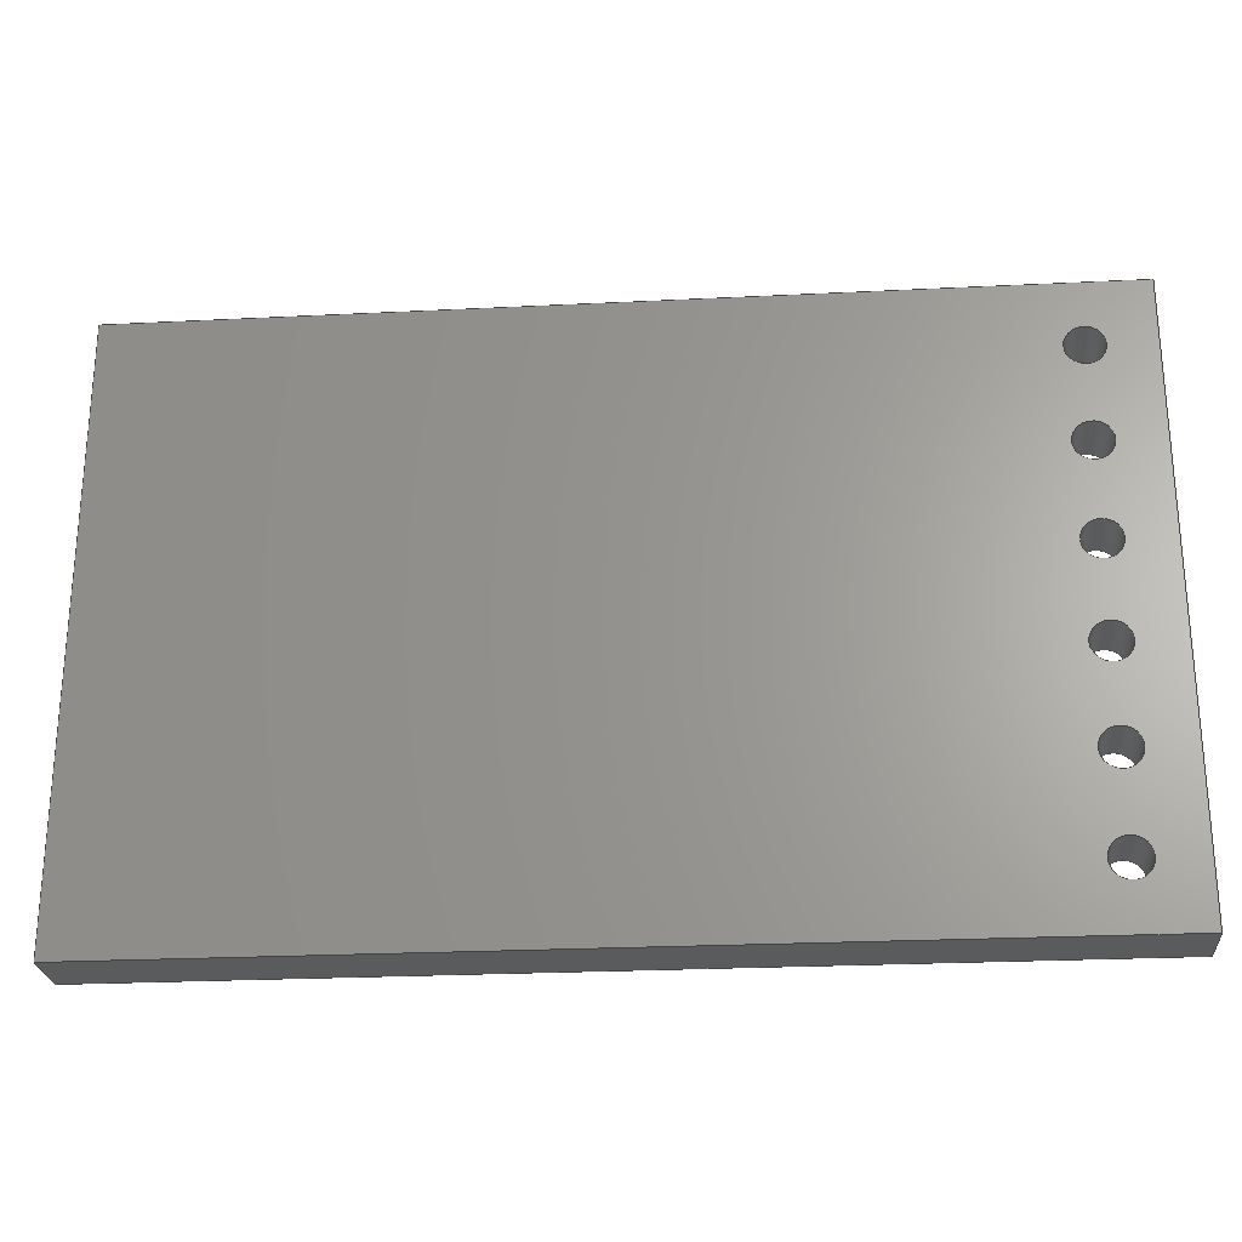
<metadata>
{"format":"step","ext":"step","renderer":"f3d","projection":"perspective","resolution":1024,"background":"white","views":[{"elev":-25.2,"azim":-175.4,"up":"+Y"}]}
</metadata>
<code>
ISO-10303-21;
DATA;
#1=MECHANICAL_DESIGN_GEOMETRIC_PRESENTATION_REPRESENTATION('',(#8),#422);
#2=ITEM_DEFINED_TRANSFORMATION($,$,#254,#279);
#3=(
REPRESENTATION_RELATIONSHIP($,$,#433,#432)
REPRESENTATION_RELATIONSHIP_WITH_TRANSFORMATION(#2)
SHAPE_REPRESENTATION_RELATIONSHIP()
);
#4=CONTEXT_DEPENDENT_SHAPE_REPRESENTATION(#3,#431);
#5=NEXT_ASSEMBLY_USAGE_OCCURRENCE('Component1:1','Component1:1',
'Component1:1',#435,#436,'Component1:1');
#6=SHAPE_REPRESENTATION_RELATIONSHIP('SRR','None',#433,#7);
#7=ADVANCED_BREP_SHAPE_REPRESENTATION('',(#9),#421);
#8=STYLED_ITEM('',(#446),#9);
#9=MANIFOLD_SOLID_BREP('Body1',#240);
#10=FACE_BOUND('',#51,.T.);
#11=FACE_BOUND('',#52,.T.);
#12=FACE_BOUND('',#53,.T.);
#13=FACE_BOUND('',#54,.T.);
#14=FACE_BOUND('',#55,.T.);
#15=FACE_BOUND('',#56,.T.);
#16=FACE_BOUND('',#58,.T.);
#17=FACE_BOUND('',#59,.T.);
#18=FACE_BOUND('',#60,.T.);
#19=FACE_BOUND('',#61,.T.);
#20=FACE_BOUND('',#62,.T.);
#21=FACE_BOUND('',#63,.T.);
#22=PLANE('',#273);
#23=PLANE('',#274);
#24=PLANE('',#275);
#25=PLANE('',#276);
#26=PLANE('',#277);
#27=PLANE('',#278);
#28=FACE_OUTER_BOUND('',#40,.T.);
#29=FACE_OUTER_BOUND('',#41,.T.);
#30=FACE_OUTER_BOUND('',#42,.T.);
#31=FACE_OUTER_BOUND('',#43,.T.);
#32=FACE_OUTER_BOUND('',#44,.T.);
#33=FACE_OUTER_BOUND('',#45,.T.);
#34=FACE_OUTER_BOUND('',#46,.T.);
#35=FACE_OUTER_BOUND('',#47,.T.);
#36=FACE_OUTER_BOUND('',#48,.T.);
#37=FACE_OUTER_BOUND('',#49,.T.);
#38=FACE_OUTER_BOUND('',#50,.T.);
#39=FACE_OUTER_BOUND('',#57,.T.);
#40=EDGE_LOOP('',(#162,#163,#164,#165));
#41=EDGE_LOOP('',(#166,#167,#168,#169));
#42=EDGE_LOOP('',(#170,#171,#172,#173));
#43=EDGE_LOOP('',(#174,#175,#176,#177));
#44=EDGE_LOOP('',(#178,#179,#180,#181));
#45=EDGE_LOOP('',(#182,#183,#184,#185));
#46=EDGE_LOOP('',(#186,#187,#188,#189));
#47=EDGE_LOOP('',(#190,#191,#192,#193));
#48=EDGE_LOOP('',(#194,#195,#196,#197));
#49=EDGE_LOOP('',(#198,#199,#200,#201));
#50=EDGE_LOOP('',(#202,#203,#204,#205));
#51=EDGE_LOOP('',(#206));
#52=EDGE_LOOP('',(#207));
#53=EDGE_LOOP('',(#208));
#54=EDGE_LOOP('',(#209));
#55=EDGE_LOOP('',(#210));
#56=EDGE_LOOP('',(#211));
#57=EDGE_LOOP('',(#212,#213,#214,#215));
#58=EDGE_LOOP('',(#216));
#59=EDGE_LOOP('',(#217));
#60=EDGE_LOOP('',(#218));
#61=EDGE_LOOP('',(#219));
#62=EDGE_LOOP('',(#220));
#63=EDGE_LOOP('',(#221));
#64=LINE('',#358,#82);
#65=LINE('',#364,#83);
#66=LINE('',#370,#84);
#67=LINE('',#376,#85);
#68=LINE('',#382,#86);
#69=LINE('',#388,#87);
#70=LINE('',#393,#88);
#71=LINE('',#395,#89);
#72=LINE('',#397,#90);
#73=LINE('',#398,#91);
#74=LINE('',#401,#92);
#75=LINE('',#403,#93);
#76=LINE('',#404,#94);
#77=LINE('',#407,#95);
#78=LINE('',#409,#96);
#79=LINE('',#410,#97);
#80=LINE('',#412,#98);
#81=LINE('',#413,#99);
#82=VECTOR('',#288,0.508);
#83=VECTOR('',#295,0.508);
#84=VECTOR('',#302,0.508);
#85=VECTOR('',#309,0.508);
#86=VECTOR('',#316,0.508);
#87=VECTOR('',#323,0.508);
#88=VECTOR('',#328,10);
#89=VECTOR('',#329,10);
#90=VECTOR('',#330,10);
#91=VECTOR('',#331,10);
#92=VECTOR('',#334,10);
#93=VECTOR('',#335,10);
#94=VECTOR('',#336,10);
#95=VECTOR('',#339,10);
#96=VECTOR('',#340,10);
#97=VECTOR('',#341,10);
#98=VECTOR('',#344,10);
#99=VECTOR('',#345,10);
#100=CIRCLE('',#256,0.508);
#101=CIRCLE('',#257,0.508);
#102=CIRCLE('',#259,0.508);
#103=CIRCLE('',#260,0.508);
#104=CIRCLE('',#262,0.508);
#105=CIRCLE('',#263,0.508);
#106=CIRCLE('',#265,0.508);
#107=CIRCLE('',#266,0.508);
#108=CIRCLE('',#268,0.508);
#109=CIRCLE('',#269,0.508);
#110=CIRCLE('',#271,0.508);
#111=CIRCLE('',#272,0.508);
#112=VERTEX_POINT('',#355);
#113=VERTEX_POINT('',#357);
#114=VERTEX_POINT('',#361);
#115=VERTEX_POINT('',#363);
#116=VERTEX_POINT('',#367);
#117=VERTEX_POINT('',#369);
#118=VERTEX_POINT('',#373);
#119=VERTEX_POINT('',#375);
#120=VERTEX_POINT('',#379);
#121=VERTEX_POINT('',#381);
#122=VERTEX_POINT('',#385);
#123=VERTEX_POINT('',#387);
#124=VERTEX_POINT('',#391);
#125=VERTEX_POINT('',#392);
#126=VERTEX_POINT('',#394);
#127=VERTEX_POINT('',#396);
#128=VERTEX_POINT('',#400);
#129=VERTEX_POINT('',#402);
#130=VERTEX_POINT('',#406);
#131=VERTEX_POINT('',#408);
#132=EDGE_CURVE('',#112,#112,#100,.T.);
#133=EDGE_CURVE('',#112,#113,#64,.T.);
#134=EDGE_CURVE('',#113,#113,#101,.T.);
#135=EDGE_CURVE('',#114,#114,#102,.T.);
#136=EDGE_CURVE('',#114,#115,#65,.T.);
#137=EDGE_CURVE('',#115,#115,#103,.T.);
#138=EDGE_CURVE('',#116,#116,#104,.T.);
#139=EDGE_CURVE('',#116,#117,#66,.T.);
#140=EDGE_CURVE('',#117,#117,#105,.T.);
#141=EDGE_CURVE('',#118,#118,#106,.T.);
#142=EDGE_CURVE('',#118,#119,#67,.T.);
#143=EDGE_CURVE('',#119,#119,#107,.T.);
#144=EDGE_CURVE('',#120,#120,#108,.T.);
#145=EDGE_CURVE('',#120,#121,#68,.T.);
#146=EDGE_CURVE('',#121,#121,#109,.T.);
#147=EDGE_CURVE('',#122,#122,#110,.T.);
#148=EDGE_CURVE('',#122,#123,#69,.T.);
#149=EDGE_CURVE('',#123,#123,#111,.T.);
#150=EDGE_CURVE('',#124,#125,#70,.T.);
#151=EDGE_CURVE('',#124,#126,#71,.T.);
#152=EDGE_CURVE('',#127,#126,#72,.T.);
#153=EDGE_CURVE('',#125,#127,#73,.T.);
#154=EDGE_CURVE('',#125,#128,#74,.T.);
#155=EDGE_CURVE('',#129,#127,#75,.T.);
#156=EDGE_CURVE('',#128,#129,#76,.T.);
#157=EDGE_CURVE('',#128,#130,#77,.T.);
#158=EDGE_CURVE('',#131,#129,#78,.T.);
#159=EDGE_CURVE('',#130,#131,#79,.T.);
#160=EDGE_CURVE('',#130,#124,#80,.T.);
#161=EDGE_CURVE('',#126,#131,#81,.T.);
#162=ORIENTED_EDGE('',*,*,#132,.F.);
#163=ORIENTED_EDGE('',*,*,#133,.T.);
#164=ORIENTED_EDGE('',*,*,#134,.T.);
#165=ORIENTED_EDGE('',*,*,#133,.F.);
#166=ORIENTED_EDGE('',*,*,#135,.F.);
#167=ORIENTED_EDGE('',*,*,#136,.T.);
#168=ORIENTED_EDGE('',*,*,#137,.T.);
#169=ORIENTED_EDGE('',*,*,#136,.F.);
#170=ORIENTED_EDGE('',*,*,#138,.F.);
#171=ORIENTED_EDGE('',*,*,#139,.T.);
#172=ORIENTED_EDGE('',*,*,#140,.T.);
#173=ORIENTED_EDGE('',*,*,#139,.F.);
#174=ORIENTED_EDGE('',*,*,#141,.F.);
#175=ORIENTED_EDGE('',*,*,#142,.T.);
#176=ORIENTED_EDGE('',*,*,#143,.T.);
#177=ORIENTED_EDGE('',*,*,#142,.F.);
#178=ORIENTED_EDGE('',*,*,#144,.F.);
#179=ORIENTED_EDGE('',*,*,#145,.T.);
#180=ORIENTED_EDGE('',*,*,#146,.T.);
#181=ORIENTED_EDGE('',*,*,#145,.F.);
#182=ORIENTED_EDGE('',*,*,#147,.F.);
#183=ORIENTED_EDGE('',*,*,#148,.T.);
#184=ORIENTED_EDGE('',*,*,#149,.T.);
#185=ORIENTED_EDGE('',*,*,#148,.F.);
#186=ORIENTED_EDGE('',*,*,#150,.F.);
#187=ORIENTED_EDGE('',*,*,#151,.T.);
#188=ORIENTED_EDGE('',*,*,#152,.F.);
#189=ORIENTED_EDGE('',*,*,#153,.F.);
#190=ORIENTED_EDGE('',*,*,#154,.F.);
#191=ORIENTED_EDGE('',*,*,#153,.T.);
#192=ORIENTED_EDGE('',*,*,#155,.F.);
#193=ORIENTED_EDGE('',*,*,#156,.F.);
#194=ORIENTED_EDGE('',*,*,#157,.F.);
#195=ORIENTED_EDGE('',*,*,#156,.T.);
#196=ORIENTED_EDGE('',*,*,#158,.F.);
#197=ORIENTED_EDGE('',*,*,#159,.F.);
#198=ORIENTED_EDGE('',*,*,#160,.F.);
#199=ORIENTED_EDGE('',*,*,#159,.T.);
#200=ORIENTED_EDGE('',*,*,#161,.F.);
#201=ORIENTED_EDGE('',*,*,#151,.F.);
#202=ORIENTED_EDGE('',*,*,#161,.T.);
#203=ORIENTED_EDGE('',*,*,#158,.T.);
#204=ORIENTED_EDGE('',*,*,#155,.T.);
#205=ORIENTED_EDGE('',*,*,#152,.T.);
#206=ORIENTED_EDGE('',*,*,#147,.T.);
#207=ORIENTED_EDGE('',*,*,#144,.T.);
#208=ORIENTED_EDGE('',*,*,#141,.T.);
#209=ORIENTED_EDGE('',*,*,#138,.T.);
#210=ORIENTED_EDGE('',*,*,#135,.T.);
#211=ORIENTED_EDGE('',*,*,#132,.T.);
#212=ORIENTED_EDGE('',*,*,#160,.T.);
#213=ORIENTED_EDGE('',*,*,#150,.T.);
#214=ORIENTED_EDGE('',*,*,#154,.T.);
#215=ORIENTED_EDGE('',*,*,#157,.T.);
#216=ORIENTED_EDGE('',*,*,#149,.F.);
#217=ORIENTED_EDGE('',*,*,#146,.F.);
#218=ORIENTED_EDGE('',*,*,#143,.F.);
#219=ORIENTED_EDGE('',*,*,#140,.F.);
#220=ORIENTED_EDGE('',*,*,#137,.F.);
#221=ORIENTED_EDGE('',*,*,#134,.F.);
#222=CYLINDRICAL_SURFACE('',#255,0.508);
#223=CYLINDRICAL_SURFACE('',#258,0.508);
#224=CYLINDRICAL_SURFACE('',#261,0.508);
#225=CYLINDRICAL_SURFACE('',#264,0.508);
#226=CYLINDRICAL_SURFACE('',#267,0.508);
#227=CYLINDRICAL_SURFACE('',#270,0.508);
#228=ADVANCED_FACE('',(#28),#222,.F.);
#229=ADVANCED_FACE('',(#29),#223,.F.);
#230=ADVANCED_FACE('',(#30),#224,.F.);
#231=ADVANCED_FACE('',(#31),#225,.F.);
#232=ADVANCED_FACE('',(#32),#226,.F.);
#233=ADVANCED_FACE('',(#33),#227,.F.);
#234=ADVANCED_FACE('',(#34),#22,.T.);
#235=ADVANCED_FACE('',(#35),#23,.T.);
#236=ADVANCED_FACE('',(#36),#24,.T.);
#237=ADVANCED_FACE('',(#37),#25,.T.);
#238=ADVANCED_FACE('',(#38,#10,#11,#12,#13,#14,#15),#26,.T.);
#239=ADVANCED_FACE('',(#39,#16,#17,#18,#19,#20,#21),#27,.F.);
#240=CLOSED_SHELL('',(#228,#229,#230,#231,#232,#233,#234,#235,#236,#237,
#238,#239));
#241=DERIVED_UNIT_ELEMENT(#243,1);
#242=DERIVED_UNIT_ELEMENT(#424,-3);
#243=(
MASS_UNIT()
NAMED_UNIT(*)
SI_UNIT(.KILO.,.GRAM.)
);
#244=DERIVED_UNIT((#241,#242));
#245=MEASURE_REPRESENTATION_ITEM('density measure',
POSITIVE_RATIO_MEASURE(7850),#244);
#246=PROPERTY_DEFINITION_REPRESENTATION(#251,#248);
#247=PROPERTY_DEFINITION_REPRESENTATION(#252,#249);
#248=REPRESENTATION('material name',(#250),#421);
#249=REPRESENTATION('density',(#245),#421);
#250=DESCRIPTIVE_REPRESENTATION_ITEM('Steel','Steel');
#251=PROPERTY_DEFINITION('material property','material name',#436);
#252=PROPERTY_DEFINITION('material property','density of part',#436);
#253=AXIS2_PLACEMENT_3D('placement',#352,#280,#281);
#254=AXIS2_PLACEMENT_3D('placement',#353,#282,#283);
#255=AXIS2_PLACEMENT_3D('',#354,#284,#285);
#256=AXIS2_PLACEMENT_3D('',#356,#286,#287);
#257=AXIS2_PLACEMENT_3D('',#359,#289,#290);
#258=AXIS2_PLACEMENT_3D('',#360,#291,#292);
#259=AXIS2_PLACEMENT_3D('',#362,#293,#294);
#260=AXIS2_PLACEMENT_3D('',#365,#296,#297);
#261=AXIS2_PLACEMENT_3D('',#366,#298,#299);
#262=AXIS2_PLACEMENT_3D('',#368,#300,#301);
#263=AXIS2_PLACEMENT_3D('',#371,#303,#304);
#264=AXIS2_PLACEMENT_3D('',#372,#305,#306);
#265=AXIS2_PLACEMENT_3D('',#374,#307,#308);
#266=AXIS2_PLACEMENT_3D('',#377,#310,#311);
#267=AXIS2_PLACEMENT_3D('',#378,#312,#313);
#268=AXIS2_PLACEMENT_3D('',#380,#314,#315);
#269=AXIS2_PLACEMENT_3D('',#383,#317,#318);
#270=AXIS2_PLACEMENT_3D('',#384,#319,#320);
#271=AXIS2_PLACEMENT_3D('',#386,#321,#322);
#272=AXIS2_PLACEMENT_3D('',#389,#324,#325);
#273=AXIS2_PLACEMENT_3D('',#390,#326,#327);
#274=AXIS2_PLACEMENT_3D('',#399,#332,#333);
#275=AXIS2_PLACEMENT_3D('',#405,#337,#338);
#276=AXIS2_PLACEMENT_3D('',#411,#342,#343);
#277=AXIS2_PLACEMENT_3D('',#414,#346,#347);
#278=AXIS2_PLACEMENT_3D('',#415,#348,#349);
#279=AXIS2_PLACEMENT_3D('',#416,#350,#351);
#280=DIRECTION('axis',(0,0,1));
#281=DIRECTION('refdir',(1,0,0));
#282=DIRECTION('axis',(0,0,1));
#283=DIRECTION('refdir',(1,0,0));
#284=DIRECTION('center_axis',(0,0,1));
#285=DIRECTION('ref_axis',(1,0,0));
#286=DIRECTION('center_axis',(0,0,-1));
#287=DIRECTION('ref_axis',(1,0,0));
#288=DIRECTION('',(0,0,-1));
#289=DIRECTION('center_axis',(0,0,-1));
#290=DIRECTION('ref_axis',(1,0,0));
#291=DIRECTION('center_axis',(0,0,1));
#292=DIRECTION('ref_axis',(1,0,0));
#293=DIRECTION('center_axis',(0,0,-1));
#294=DIRECTION('ref_axis',(1,0,0));
#295=DIRECTION('',(0,0,-1));
#296=DIRECTION('center_axis',(0,0,-1));
#297=DIRECTION('ref_axis',(1,0,0));
#298=DIRECTION('center_axis',(0,0,1));
#299=DIRECTION('ref_axis',(1,0,0));
#300=DIRECTION('center_axis',(0,0,-1));
#301=DIRECTION('ref_axis',(1,0,0));
#302=DIRECTION('',(0,0,-1));
#303=DIRECTION('center_axis',(0,0,-1));
#304=DIRECTION('ref_axis',(1,0,0));
#305=DIRECTION('center_axis',(0,0,1));
#306=DIRECTION('ref_axis',(1,0,0));
#307=DIRECTION('center_axis',(0,0,-1));
#308=DIRECTION('ref_axis',(1,0,0));
#309=DIRECTION('',(0,0,-1));
#310=DIRECTION('center_axis',(0,0,-1));
#311=DIRECTION('ref_axis',(1,0,0));
#312=DIRECTION('center_axis',(0,0,1));
#313=DIRECTION('ref_axis',(1,0,0));
#314=DIRECTION('center_axis',(0,0,-1));
#315=DIRECTION('ref_axis',(1,0,0));
#316=DIRECTION('',(0,0,-1));
#317=DIRECTION('center_axis',(0,0,-1));
#318=DIRECTION('ref_axis',(1,0,0));
#319=DIRECTION('center_axis',(0,0,1));
#320=DIRECTION('ref_axis',(1,0,0));
#321=DIRECTION('center_axis',(0,0,-1));
#322=DIRECTION('ref_axis',(1,0,0));
#323=DIRECTION('',(0,0,-1));
#324=DIRECTION('center_axis',(0,0,-1));
#325=DIRECTION('ref_axis',(1,0,0));
#326=DIRECTION('center_axis',(-1,0,0));
#327=DIRECTION('ref_axis',(0,-1,0));
#328=DIRECTION('',(0,1,0));
#329=DIRECTION('',(0,0,1));
#330=DIRECTION('',(0,-1,0));
#331=DIRECTION('',(0,0,1));
#332=DIRECTION('center_axis',(0,1,0));
#333=DIRECTION('ref_axis',(-1,0,0));
#334=DIRECTION('',(1,0,0));
#335=DIRECTION('',(-1,0,0));
#336=DIRECTION('',(0,0,1));
#337=DIRECTION('center_axis',(1,0,0));
#338=DIRECTION('ref_axis',(0,1,0));
#339=DIRECTION('',(0,-1,0));
#340=DIRECTION('',(0,1,0));
#341=DIRECTION('',(0,0,1));
#342=DIRECTION('center_axis',(0,-1,0));
#343=DIRECTION('ref_axis',(1,0,0));
#344=DIRECTION('',(-1,0,0));
#345=DIRECTION('',(1,0,0));
#346=DIRECTION('center_axis',(0,0,1));
#347=DIRECTION('ref_axis',(1,0,0));
#348=DIRECTION('center_axis',(0,0,1));
#349=DIRECTION('ref_axis',(1,0,0));
#350=DIRECTION('',(0,0,1));
#351=DIRECTION('',(1,0,0));
#352=CARTESIAN_POINT('',(0,0,0));
#353=CARTESIAN_POINT('',(0,0,0));
#354=CARTESIAN_POINT('Origin',(0,-12.7,0));
#355=CARTESIAN_POINT('',(-0.508,-12.7,1.6));
#356=CARTESIAN_POINT('Origin',(0,-12.7,1.6));
#357=CARTESIAN_POINT('',(-0.508,-12.7,0));
#358=CARTESIAN_POINT('',(-0.508,-12.7,0));
#359=CARTESIAN_POINT('Origin',(0,-12.7,0));
#360=CARTESIAN_POINT('Origin',(0,-10.16,0));
#361=CARTESIAN_POINT('',(-0.508,-10.16,1.6));
#362=CARTESIAN_POINT('Origin',(0,-10.16,1.6));
#363=CARTESIAN_POINT('',(-0.508,-10.16,0));
#364=CARTESIAN_POINT('',(-0.508,-10.16,0));
#365=CARTESIAN_POINT('Origin',(0,-10.16,0));
#366=CARTESIAN_POINT('Origin',(0,-7.62,0));
#367=CARTESIAN_POINT('',(-0.508,-7.62,1.6));
#368=CARTESIAN_POINT('Origin',(0,-7.62,1.6));
#369=CARTESIAN_POINT('',(-0.508,-7.62,0));
#370=CARTESIAN_POINT('',(-0.508,-7.62,0));
#371=CARTESIAN_POINT('Origin',(0,-7.62,0));
#372=CARTESIAN_POINT('Origin',(0,-2.54,0));
#373=CARTESIAN_POINT('',(-0.508,-2.54,1.6));
#374=CARTESIAN_POINT('Origin',(0,-2.54,1.6));
#375=CARTESIAN_POINT('',(-0.508,-2.54,0));
#376=CARTESIAN_POINT('',(-0.508,-2.54,0));
#377=CARTESIAN_POINT('Origin',(0,-2.54,0));
#378=CARTESIAN_POINT('Origin',(0,-5.08,0));
#379=CARTESIAN_POINT('',(-0.508,-5.08,1.6));
#380=CARTESIAN_POINT('Origin',(0,-5.08,1.6));
#381=CARTESIAN_POINT('',(-0.508,-5.08,0));
#382=CARTESIAN_POINT('',(-0.508,-5.08,0));
#383=CARTESIAN_POINT('Origin',(0,-5.08,0));
#384=CARTESIAN_POINT('Origin',(0,0,0));
#385=CARTESIAN_POINT('',(-0.508,-6.221e-17,1.6));
#386=CARTESIAN_POINT('Origin',(0,0,1.6));
#387=CARTESIAN_POINT('',(-0.508,-6.221e-17,0));
#388=CARTESIAN_POINT('',(-0.508,-6.221e-17,0));
#389=CARTESIAN_POINT('Origin',(0,0,0));
#390=CARTESIAN_POINT('Origin',(-1.727,1.727,0));
#391=CARTESIAN_POINT('',(-1.727,-14.43,0));
#392=CARTESIAN_POINT('',(-1.727,1.727,0));
#393=CARTESIAN_POINT('',(-1.727,-14.43,0));
#394=CARTESIAN_POINT('',(-1.727,-14.43,1.6));
#395=CARTESIAN_POINT('',(-1.727,-14.43,0));
#396=CARTESIAN_POINT('',(-1.727,1.727,1.6));
#397=CARTESIAN_POINT('',(-1.727,-14.43,1.6));
#398=CARTESIAN_POINT('',(-1.727,1.727,0));
#399=CARTESIAN_POINT('Origin',(23.67,1.727,0));
#400=CARTESIAN_POINT('',(23.67,1.727,0));
#401=CARTESIAN_POINT('',(-1.727,1.727,0));
#402=CARTESIAN_POINT('',(23.67,1.727,1.6));
#403=CARTESIAN_POINT('',(-1.727,1.727,1.6));
#404=CARTESIAN_POINT('',(23.67,1.727,0));
#405=CARTESIAN_POINT('Origin',(23.67,-14.43,0));
#406=CARTESIAN_POINT('',(23.67,-14.43,0));
#407=CARTESIAN_POINT('',(23.67,1.727,0));
#408=CARTESIAN_POINT('',(23.67,-14.43,1.6));
#409=CARTESIAN_POINT('',(23.67,1.727,1.6));
#410=CARTESIAN_POINT('',(23.67,-14.43,0));
#411=CARTESIAN_POINT('Origin',(-1.727,-14.43,0));
#412=CARTESIAN_POINT('',(23.67,-14.43,0));
#413=CARTESIAN_POINT('',(23.67,-14.43,1.6));
#414=CARTESIAN_POINT('Origin',(10.97,-6.35,1.6));
#415=CARTESIAN_POINT('Origin',(10.97,-6.35,0));
#416=CARTESIAN_POINT('',(0,0,0));
#417=UNCERTAINTY_MEASURE_WITH_UNIT(LENGTH_MEASURE(0.01),#423,
'DISTANCE_ACCURACY_VALUE',
'Maximum model space distance between geometric entities at asserted c
onnectivities');
#418=UNCERTAINTY_MEASURE_WITH_UNIT(LENGTH_MEASURE(0.01),#423,
'DISTANCE_ACCURACY_VALUE',
'Maximum model space distance between geometric entities at asserted c
onnectivities');
#419=UNCERTAINTY_MEASURE_WITH_UNIT(LENGTH_MEASURE(0.01),#423,
'DISTANCE_ACCURACY_VALUE',
'Maximum model space distance between geometric entities at asserted c
onnectivities');
#420=(
GEOMETRIC_REPRESENTATION_CONTEXT(3)
GLOBAL_UNCERTAINTY_ASSIGNED_CONTEXT((#417))
GLOBAL_UNIT_ASSIGNED_CONTEXT((#423,#425,#426))
REPRESENTATION_CONTEXT('','3D')
);
#421=(
GEOMETRIC_REPRESENTATION_CONTEXT(3)
GLOBAL_UNCERTAINTY_ASSIGNED_CONTEXT((#418))
GLOBAL_UNIT_ASSIGNED_CONTEXT((#423,#425,#426))
REPRESENTATION_CONTEXT('','3D')
);
#422=(
GEOMETRIC_REPRESENTATION_CONTEXT(3)
GLOBAL_UNCERTAINTY_ASSIGNED_CONTEXT((#419))
GLOBAL_UNIT_ASSIGNED_CONTEXT((#423,#425,#426))
REPRESENTATION_CONTEXT('','3D')
);
#423=(
LENGTH_UNIT()
NAMED_UNIT(*)
SI_UNIT(.MILLI.,.METRE.)
);
#424=(
LENGTH_UNIT()
NAMED_UNIT(*)
SI_UNIT($,.METRE.)
);
#425=(
NAMED_UNIT(*)
PLANE_ANGLE_UNIT()
SI_UNIT($,.RADIAN.)
);
#426=(
NAMED_UNIT(*)
SI_UNIT($,.STERADIAN.)
SOLID_ANGLE_UNIT()
);
#427=SHAPE_DEFINITION_REPRESENTATION(#429,#432);
#428=SHAPE_DEFINITION_REPRESENTATION(#430,#433);
#429=PRODUCT_DEFINITION_SHAPE('',$,#435);
#430=PRODUCT_DEFINITION_SHAPE('',$,#436);
#431=PRODUCT_DEFINITION_SHAPE($,$,#5);
#432=SHAPE_REPRESENTATION('',(#253,#279),#420);
#433=SHAPE_REPRESENTATION('',(#254),#421);
#434=PRODUCT_DEFINITION_CONTEXT('part definition',#442,'design');
#435=PRODUCT_DEFINITION('(Unsaved)','(Unsaved)',#437,#434);
#436=PRODUCT_DEFINITION('Component1','Component1',#438,#434);
#437=PRODUCT_DEFINITION_FORMATION('',$,#444);
#438=PRODUCT_DEFINITION_FORMATION('',$,#445);
#439=PRODUCT_RELATED_PRODUCT_CATEGORY('(Unsaved)','(Unsaved)',(#444));
#440=PRODUCT_RELATED_PRODUCT_CATEGORY('Component1','Component1',(#445));
#441=APPLICATION_PROTOCOL_DEFINITION('international standard',
'automotive_design',2009,#442);
#442=APPLICATION_CONTEXT(
'Core Data for Automotive Mechanical Design Process');
#443=PRODUCT_CONTEXT('part definition',#442,'mechanical');
#444=PRODUCT('(Unsaved)','(Unsaved)',$,(#443));
#445=PRODUCT('Component1','Component1',$,(#443));
#446=PRESENTATION_STYLE_ASSIGNMENT((#447));
#447=SURFACE_STYLE_USAGE(.BOTH.,#448);
#448=SURFACE_SIDE_STYLE('',(#449));
#449=SURFACE_STYLE_FILL_AREA(#450);
#450=FILL_AREA_STYLE('Steel - Satin',(#451));
#451=FILL_AREA_STYLE_COLOUR('Steel - Satin',#452);
#452=COLOUR_RGB('Steel - Satin',0.6275,0.6275,0.6275);
ENDSEC;
END-ISO-10303-21;

</code>
